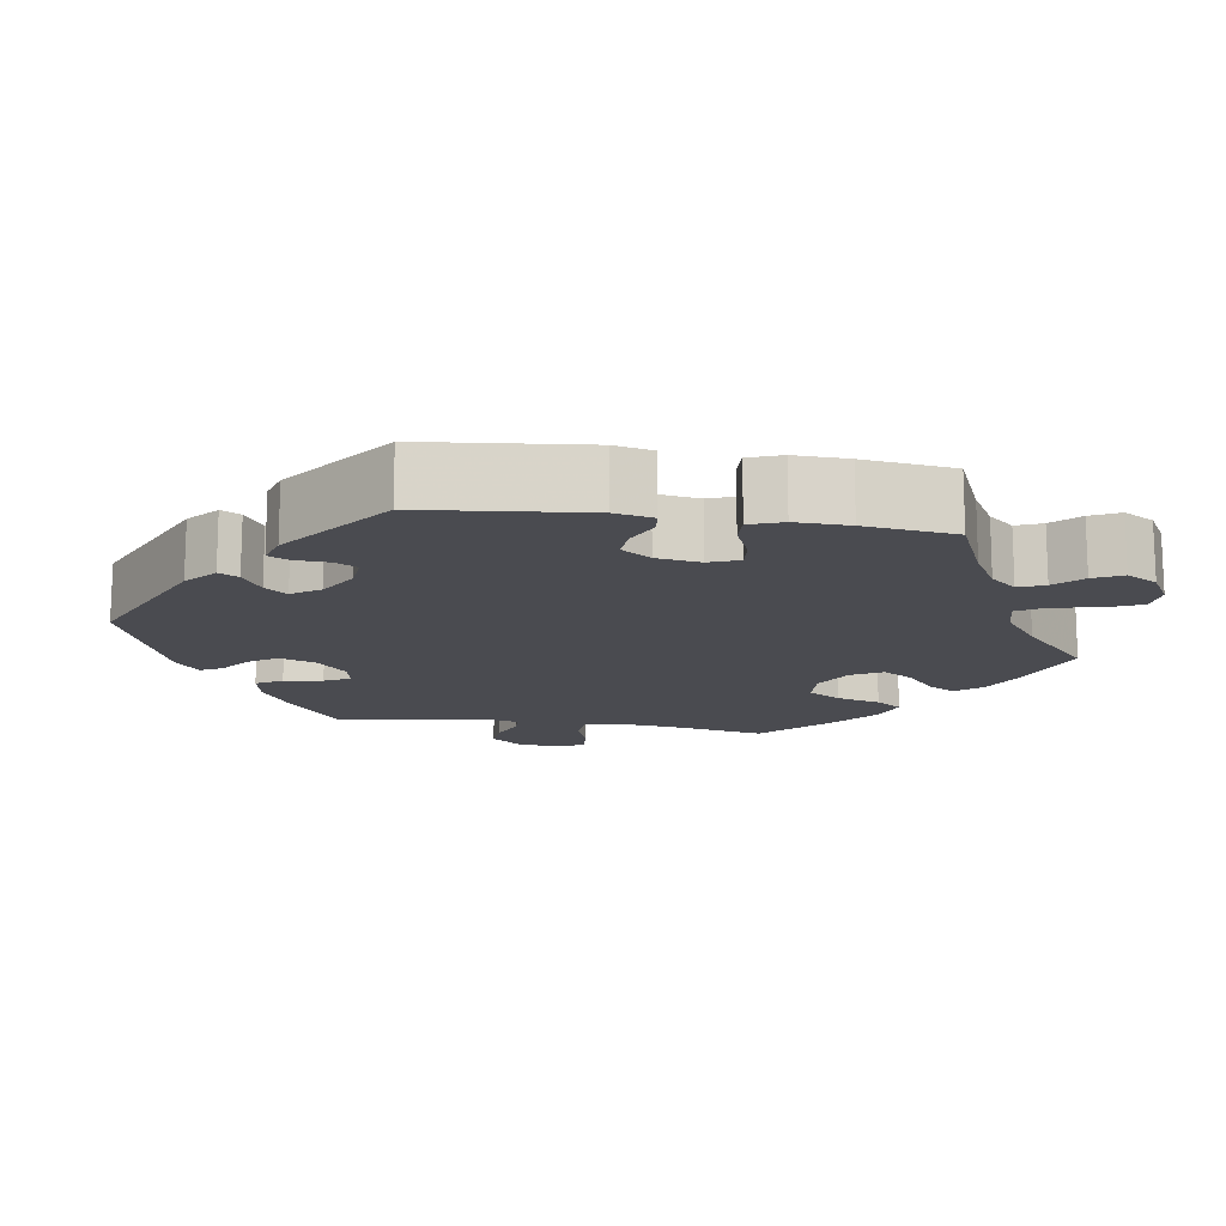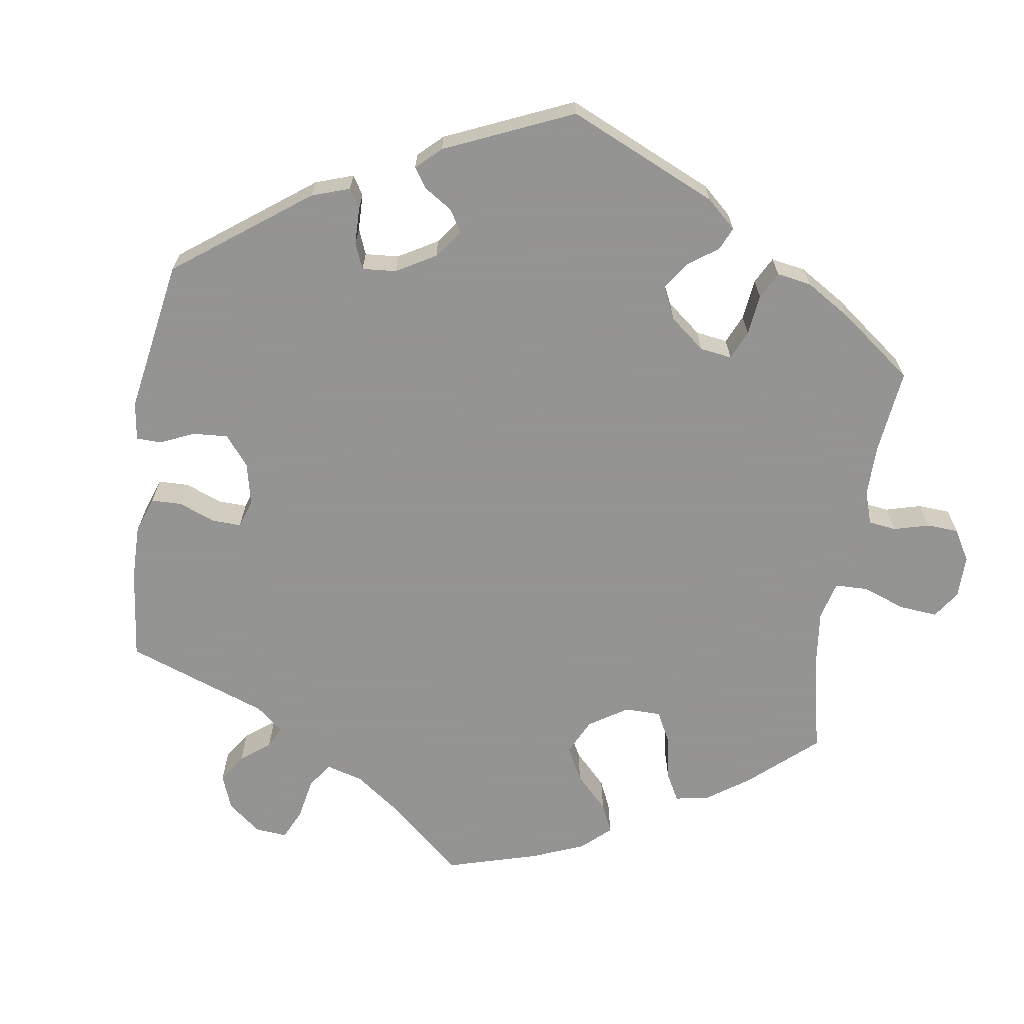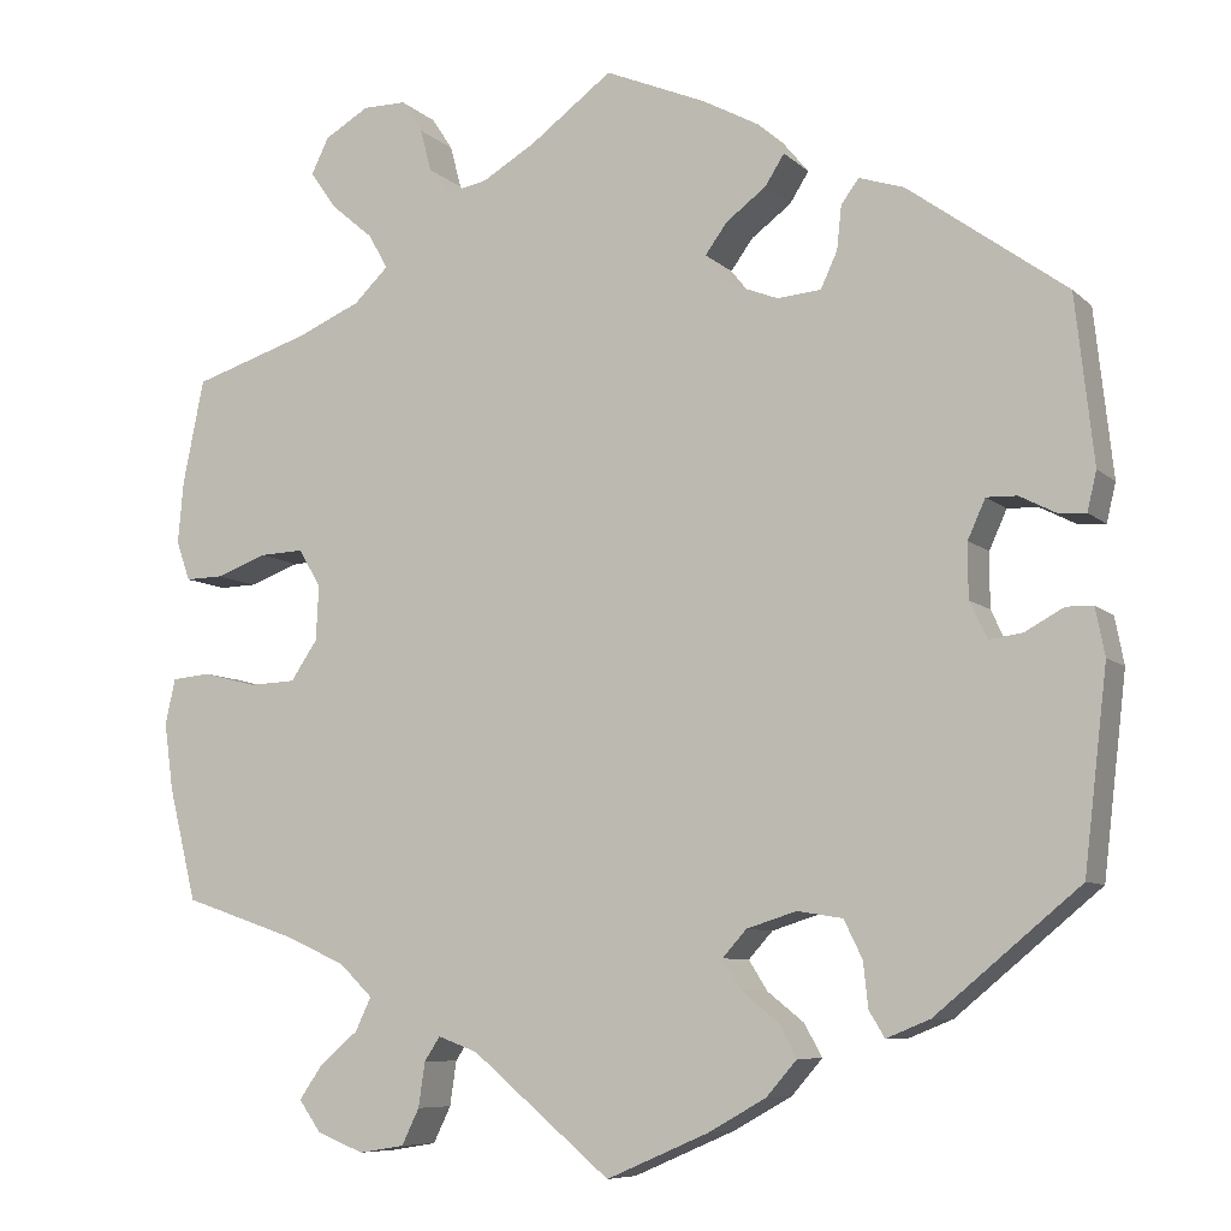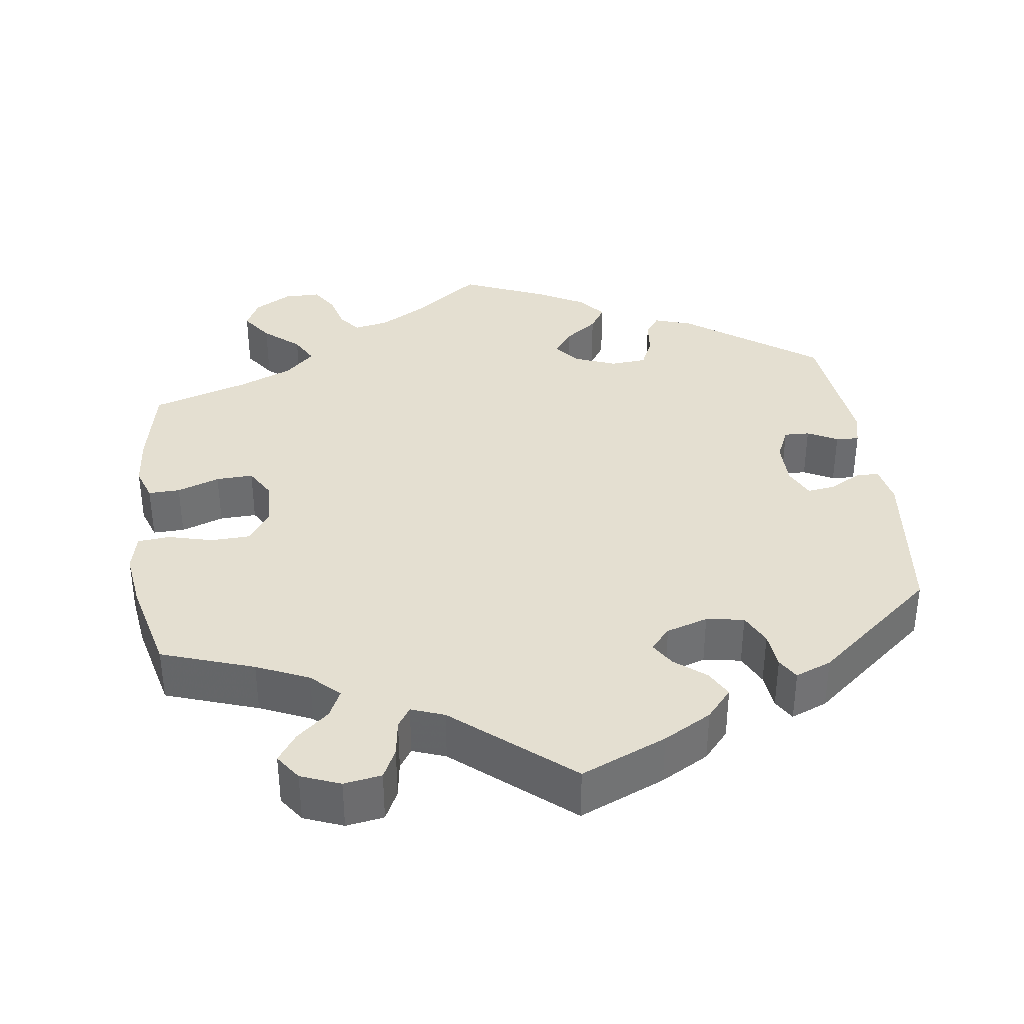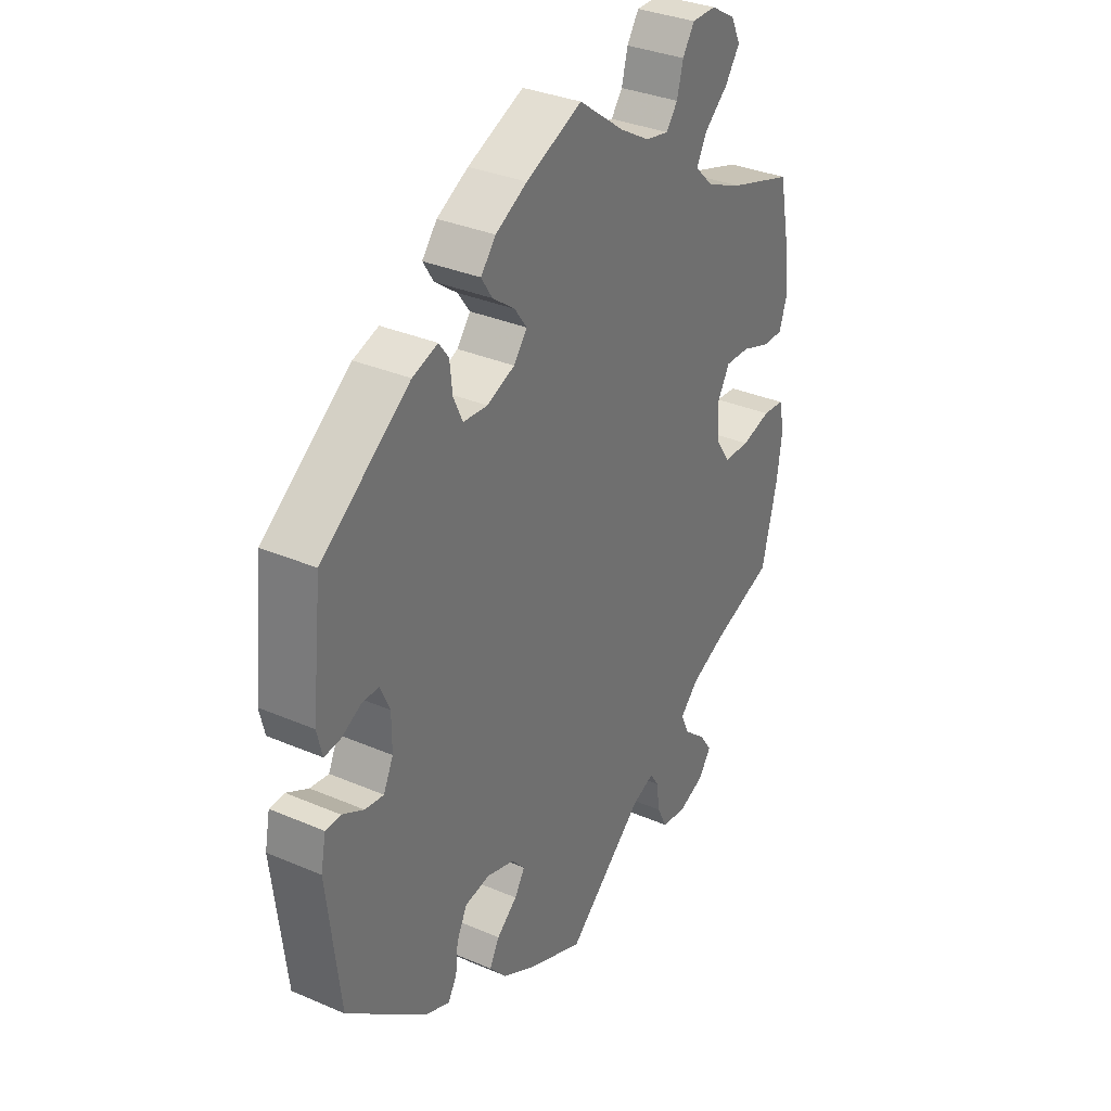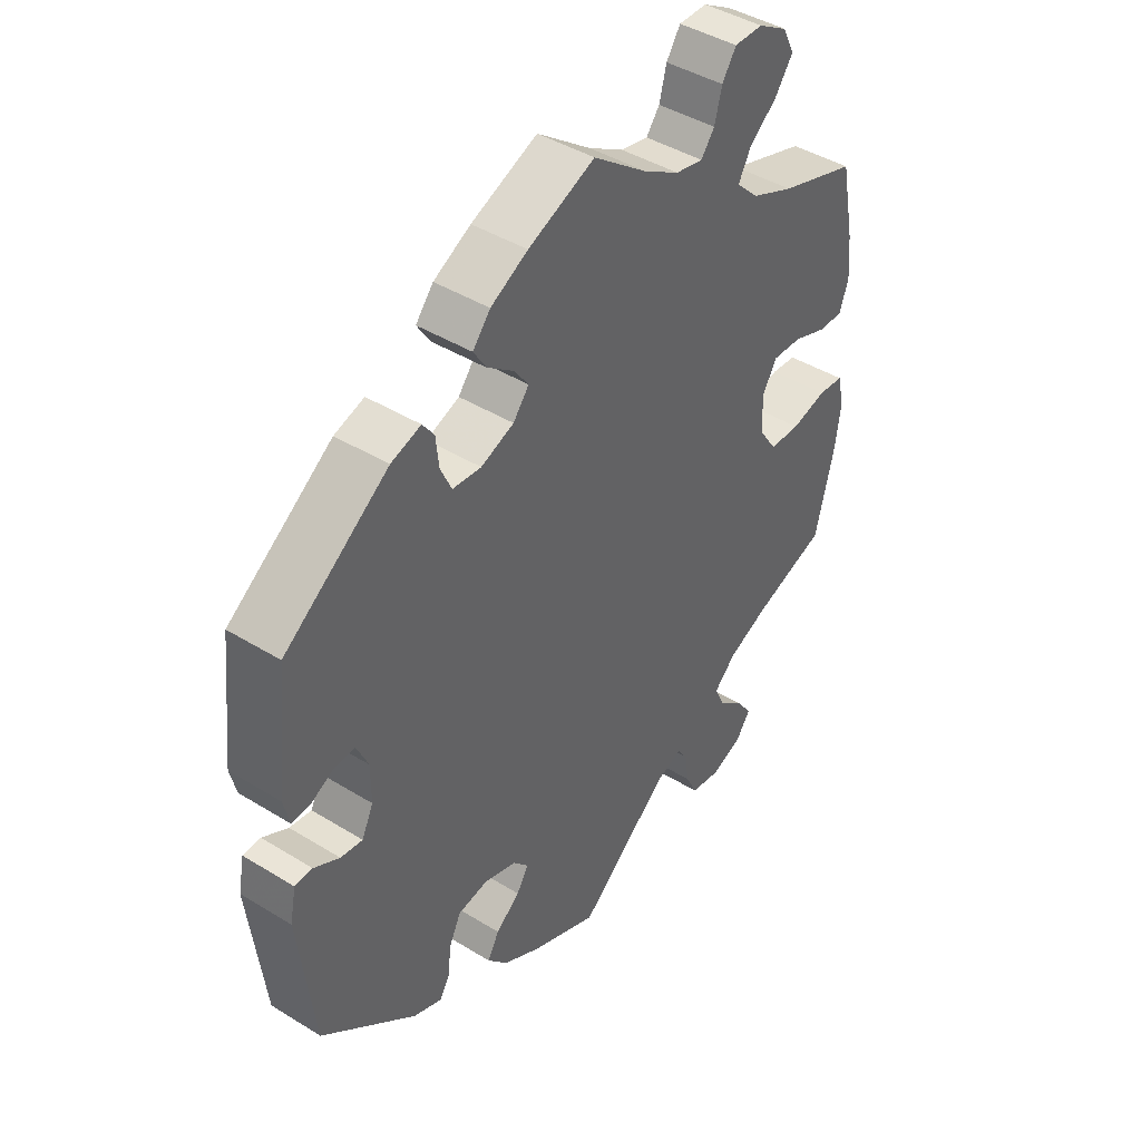
<metadata>
{"format":"obj","ext":"obj","renderer":"f3d","projection":"perspective","resolution":1024,"background":"white","views":[{"elev":-14.4,"azim":-38.9,"up":"+Y"},{"elev":-66.9,"azim":-68.7,"up":"+Y"},{"elev":-7.9,"azim":-155.2,"up":"+Z"},{"elev":36.6,"azim":172.4,"up":"+Y"},{"elev":33.5,"azim":-59.6,"up":"+Z"},{"elev":43.1,"azim":-53.8,"up":"+Z"}]}
</metadata>
<code>
v -0.33 0.07 0.412
v -0.281 0.07 0.428
v -0.262 0.07 0.402
v -0.257 0.07 0.355
v -0.239 0.07 0.316
v -0.192 0.07 0.312
v -0.138 0.07 0.333
v -0.112 0.07 0.366
v -0.136 0.07 0.399
v -0.179 0.07 0.431
v -0.2 0.07 0.464
v -0.171 0.07 0.499
v -0.11 0.07 0.532
v -0.001 0.07 0.578
v 0.088 0.07 0.512
v 0.146 0.07 0.478
v 0.191 0.07 0.469
v 0.213 0.07 0.498
v 0.225 0.07 0.544
v 0.248 0.07 0.579
v 0.295 0.07 0.579
v 0.343 0.07 0.551
v 0.362 0.07 0.512
v 0.333 0.07 0.471
v 0.287 0.07 0.432
v 0.267 0.07 0.395
v 0.304 0.07 0.359
v 0.374 0.07 0.329
v 0.5 0.07 0.289
v 0.523 0.07 0.176
v 0.529 0.07 0.109
v 0.514 0.07 0.066
v 0.473 0.07 0.067
v 0.418 0.07 0.087
v 0.37 0.07 0.089
v 0.346 0.07 0.048
v 0.349 0.07 -0.011
v 0.378 0.07 -0.054
v 0.429 0.07 -0.056
v 0.487 0.07 -0.041
v 0.529 0.07 -0.045
v 0.54 0.07 -0.094
v 0.53 0.07 -0.167
v 0.5 0.07 -0.289
v 0.38 0.07 -0.33
v 0.312 0.07 -0.36
v 0.276 0.07 -0.395
v 0.293 0.07 -0.431
v 0.335 0.07 -0.467
v 0.36 0.07 -0.503
v 0.336 0.07 -0.537
v 0.285 0.07 -0.557
v 0.236 0.07 -0.549
v 0.217 0.07 -0.51
v 0.21 0.07 -0.462
v 0.193 0.07 -0.436
v 0.15 0.07 -0.452
v 0 0.07 -0.578
v -0.111 0.07 -0.53
v -0.173 0.07 -0.495
v -0.206 0.07 -0.457
v -0.187 0.07 -0.422
v -0.147 0.07 -0.39
v -0.127 0.07 -0.358
v -0.153 0.07 -0.329
v -0.207 0.07 -0.312
v -0.256 0.07 -0.32
v -0.276 0.07 -0.361
v -0.281 0.07 -0.409
v -0.298 0.07 -0.437
v -0.345 0.07 -0.418
v -0.501 0.07 -0.289
v -0.526 0.07 -0.076
v -0.516 0.07 -0.025
v -0.487 0.07 -0.024
v -0.445 0.07 -0.047
v -0.409 0.07 -0.052
v -0.39 0.07 -0.012
v -0.39 0.07 0.047
v -0.409 0.07 0.089
v -0.442 0.07 0.088
v -0.481 0.07 0.068
v -0.511 0.07 0.066
v -0.521 0.07 0.108
v -0.501 0.07 0.288
v -0.33 0 0.412
v -0.281 0 0.428
v -0.262 0 0.402
v -0.257 0 0.355
v -0.239 0 0.316
v -0.192 0 0.312
v -0.138 0 0.333
v -0.112 0 0.366
v -0.136 0 0.399
v -0.179 0 0.431
v -0.2 0 0.464
v -0.171 0 0.499
v -0.11 0 0.532
v -0.001 0 0.578
v 0.088 0 0.512
v 0.146 0 0.478
v 0.191 0 0.469
v 0.213 0 0.498
v 0.225 0 0.544
v 0.248 0 0.579
v 0.295 0 0.579
v 0.343 0 0.551
v 0.362 0 0.512
v 0.333 0 0.471
v 0.287 0 0.432
v 0.267 0 0.395
v 0.304 0 0.359
v 0.374 0 0.329
v 0.5 0 0.289
v 0.523 0 0.176
v 0.529 0 0.109
v 0.514 0 0.066
v 0.473 0 0.067
v 0.418 0 0.087
v 0.37 0 0.089
v 0.346 0 0.048
v 0.349 0 -0.011
v 0.378 0 -0.054
v 0.429 0 -0.056
v 0.487 0 -0.041
v 0.529 0 -0.045
v 0.54 0 -0.094
v 0.53 0 -0.167
v 0.5 0 -0.289
v 0.38 0 -0.33
v 0.312 0 -0.36
v 0.276 0 -0.395
v 0.293 0 -0.431
v 0.335 0 -0.467
v 0.36 0 -0.503
v 0.336 0 -0.537
v 0.285 0 -0.557
v 0.236 0 -0.549
v 0.217 0 -0.51
v 0.21 0 -0.462
v 0.193 0 -0.436
v 0.15 0 -0.452
v 0 0 -0.578
v -0.111 0 -0.53
v -0.173 0 -0.495
v -0.206 0 -0.457
v -0.187 0 -0.422
v -0.147 0 -0.39
v -0.127 0 -0.358
v -0.153 0 -0.329
v -0.207 0 -0.312
v -0.256 0 -0.32
v -0.276 0 -0.361
v -0.281 0 -0.409
v -0.298 0 -0.437
v -0.345 0 -0.418
v -0.501 0 -0.289
v -0.526 0 -0.076
v -0.516 0 -0.025
v -0.487 0 -0.024
v -0.445 0 -0.047
v -0.409 0 -0.052
v -0.39 0 -0.012
v -0.39 0 0.047
v -0.409 0 0.089
v -0.442 0 0.088
v -0.481 0 0.068
v -0.511 0 0.066
v -0.521 0 0.108
v -0.501 0 0.288
f 81 82 83 84
f 80 81 84 85
f 73 74 75 76
f 73 76 77
f 72 73 77
f 71 72 77 78
f 68 69 70 71
f 67 68 71 78
f 60 61 62 63
f 60 63 64
f 57 58 59 60
f 56 57 60 64
f 52 53 54 55
f 52 55 56
f 51 52 56
f 48 49 50 51
f 47 48 51 56
f 46 47 56 64
f 42 43 44 45
f 39 40 41 42
f 38 39 42 45
f 37 38 45 46
f 31 32 33 34
f 31 34 35
f 28 29 30 31
f 27 28 31 35
f 26 27 35 36
f 22 23 24 25
f 22 25 26
f 21 22 26
f 18 19 20 21
f 17 18 21 26
f 16 17 26 36
f 12 13 14 15
f 9 10 11 12
f 8 9 12 15
f 7 8 15 16
f 1 2 3 4
f 80 85 1 4
f 79 80 4 5
f 66 67 78 79
f 65 66 79 5
f 64 65 5 6
f 46 64 6 7
f 36 37 46
f 7 16 36 46
f 169 168 167 166
f 170 169 166 165
f 161 160 159 158
f 162 161 158
f 162 158 157
f 163 162 157 156
f 156 155 154 153
f 163 156 153 152
f 148 147 146 145
f 149 148 145
f 145 144 143 142
f 149 145 142 141
f 140 139 138 137
f 141 140 137
f 141 137 136
f 136 135 134 133
f 141 136 133 132
f 149 141 132 131
f 130 129 128 127
f 127 126 125 124
f 130 127 124 123
f 131 130 123 122
f 119 118 117 116
f 120 119 116
f 116 115 114 113
f 120 116 113 112
f 121 120 112 111
f 110 109 108 107
f 111 110 107
f 111 107 106
f 106 105 104 103
f 111 106 103 102
f 121 111 102 101
f 100 99 98 97
f 97 96 95 94
f 100 97 94 93
f 101 100 93 92
f 89 88 87 86
f 89 86 170 165
f 90 89 165 164
f 164 163 152 151
f 90 164 151 150
f 91 90 150 149
f 92 91 149 131
f 131 122 121
f 131 121 101 92
f 1 86 87 2
f 2 87 88 3
f 3 88 89 4
f 4 89 90 5
f 5 90 91 6
f 6 91 92 7
f 7 92 93 8
f 8 93 94 9
f 9 94 95 10
f 10 95 96 11
f 11 96 97 12
f 12 97 98 13
f 13 98 99 14
f 14 99 100 15
f 15 100 101 16
f 16 101 102 17
f 17 102 103 18
f 18 103 104 19
f 19 104 105 20
f 20 105 106 21
f 21 106 107 22
f 22 107 108 23
f 23 108 109 24
f 24 109 110 25
f 25 110 111 26
f 26 111 112 27
f 27 112 113 28
f 28 113 114 29
f 29 114 115 30
f 30 115 116 31
f 31 116 117 32
f 32 117 118 33
f 33 118 119 34
f 34 119 120 35
f 35 120 121 36
f 36 121 122 37
f 37 122 123 38
f 38 123 124 39
f 39 124 125 40
f 40 125 126 41
f 41 126 127 42
f 42 127 128 43
f 43 128 129 44
f 44 129 130 45
f 45 130 131 46
f 46 131 132 47
f 47 132 133 48
f 48 133 134 49
f 49 134 135 50
f 50 135 136 51
f 51 136 137 52
f 52 137 138 53
f 53 138 139 54
f 54 139 140 55
f 55 140 141 56
f 56 141 142 57
f 57 142 143 58
f 58 143 144 59
f 59 144 145 60
f 60 145 146 61
f 61 146 147 62
f 62 147 148 63
f 63 148 149 64
f 64 149 150 65
f 65 150 151 66
f 66 151 152 67
f 67 152 153 68
f 68 153 154 69
f 69 154 155 70
f 70 155 156 71
f 71 156 157 72
f 72 157 158 73
f 73 158 159 74
f 74 159 160 75
f 75 160 161 76
f 76 161 162 77
f 77 162 163 78
f 78 163 164 79
f 79 164 165 80
f 80 165 166 81
f 81 166 167 82
f 82 167 168 83
f 83 168 169 84
f 84 169 170 85
f 85 170 86 1

</code>
